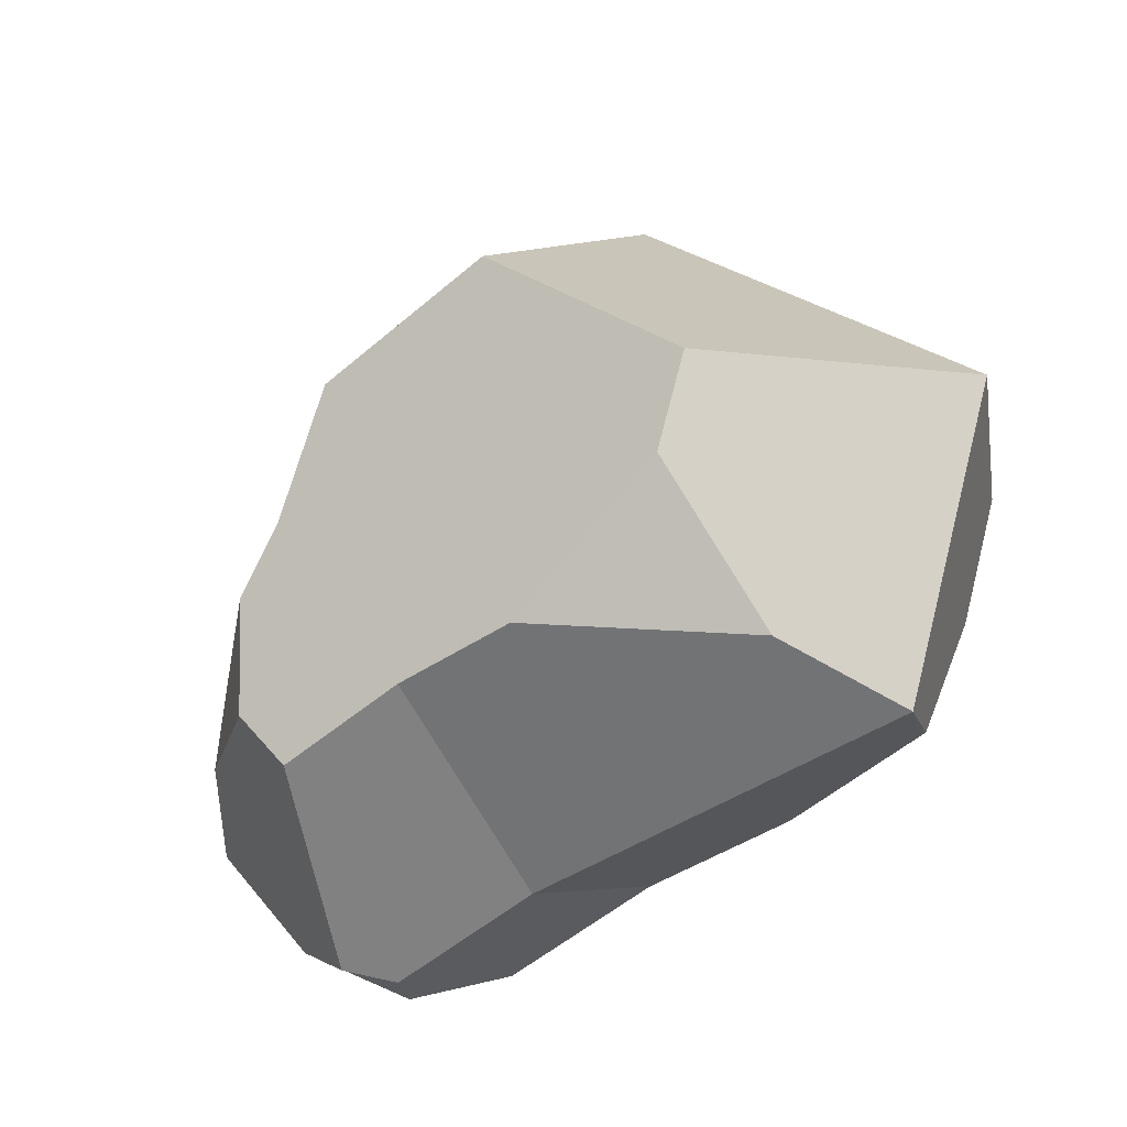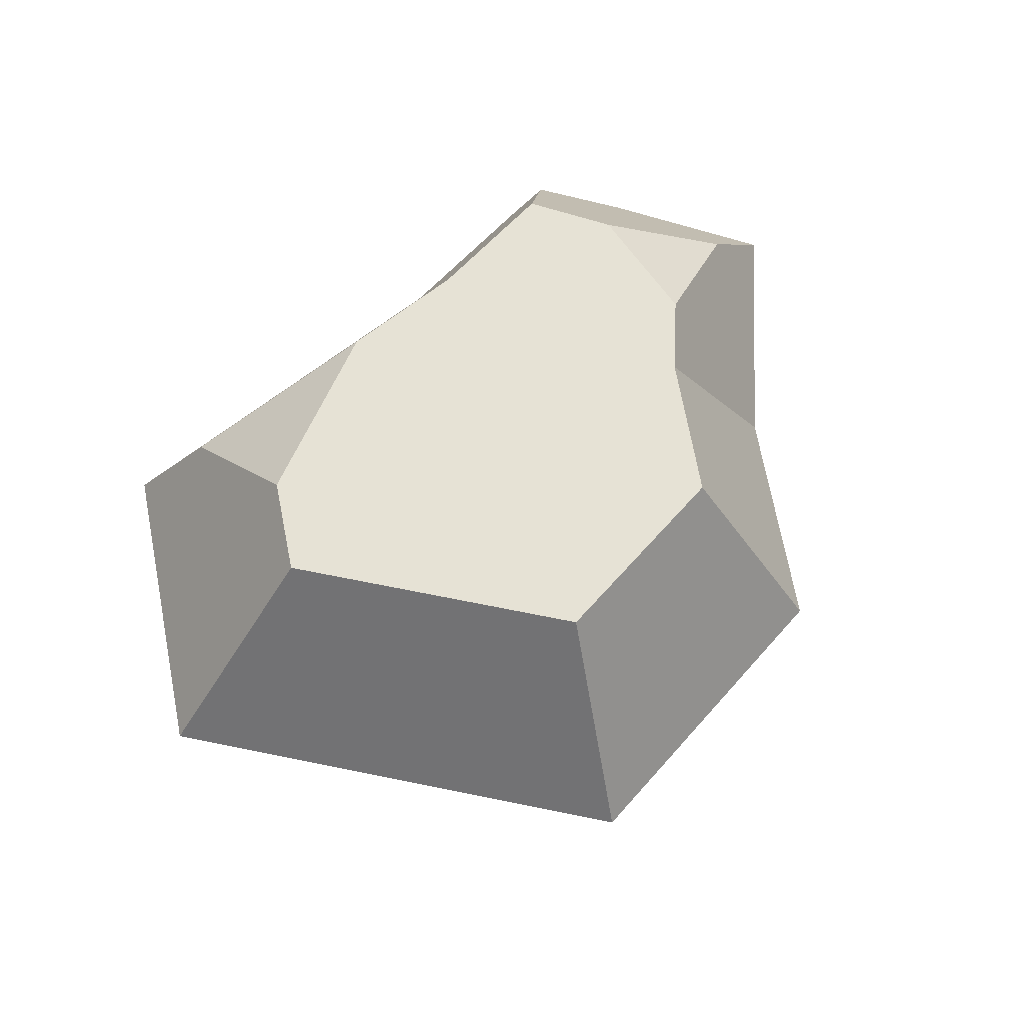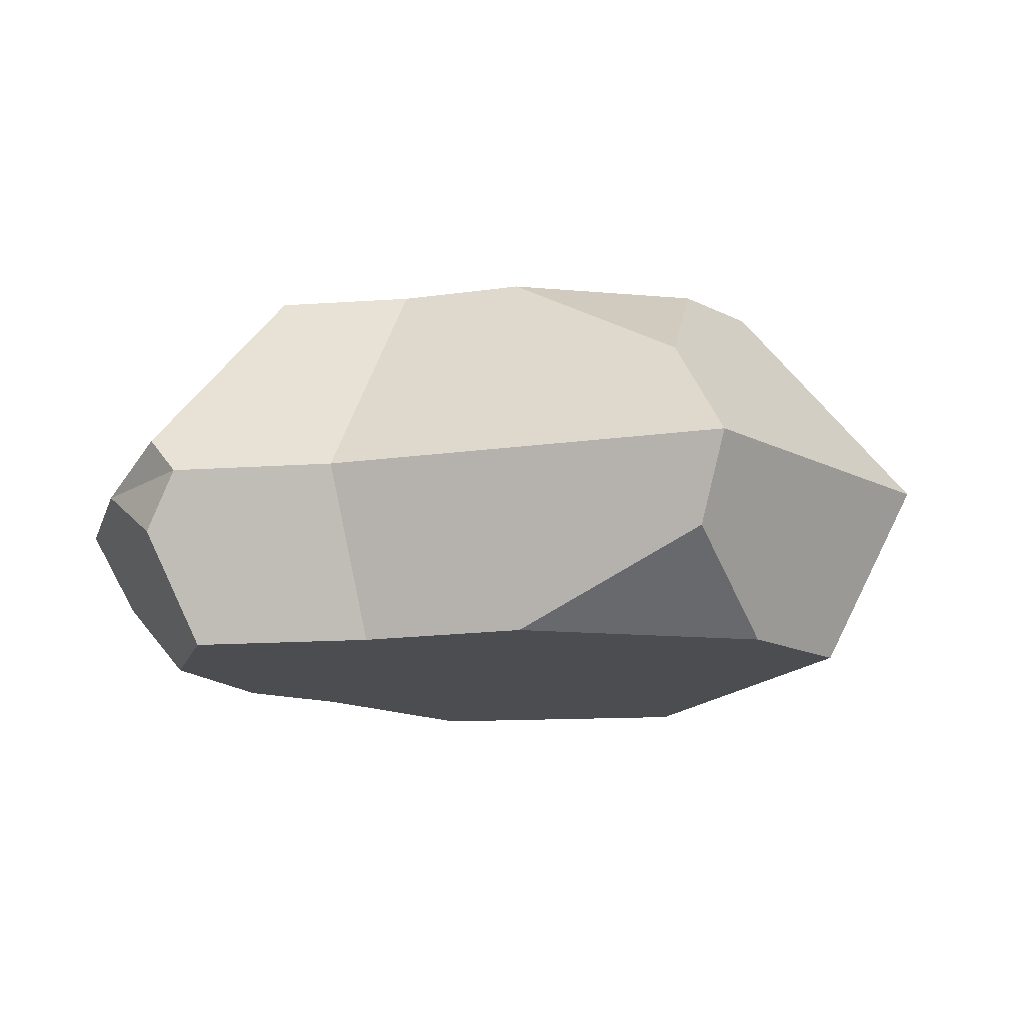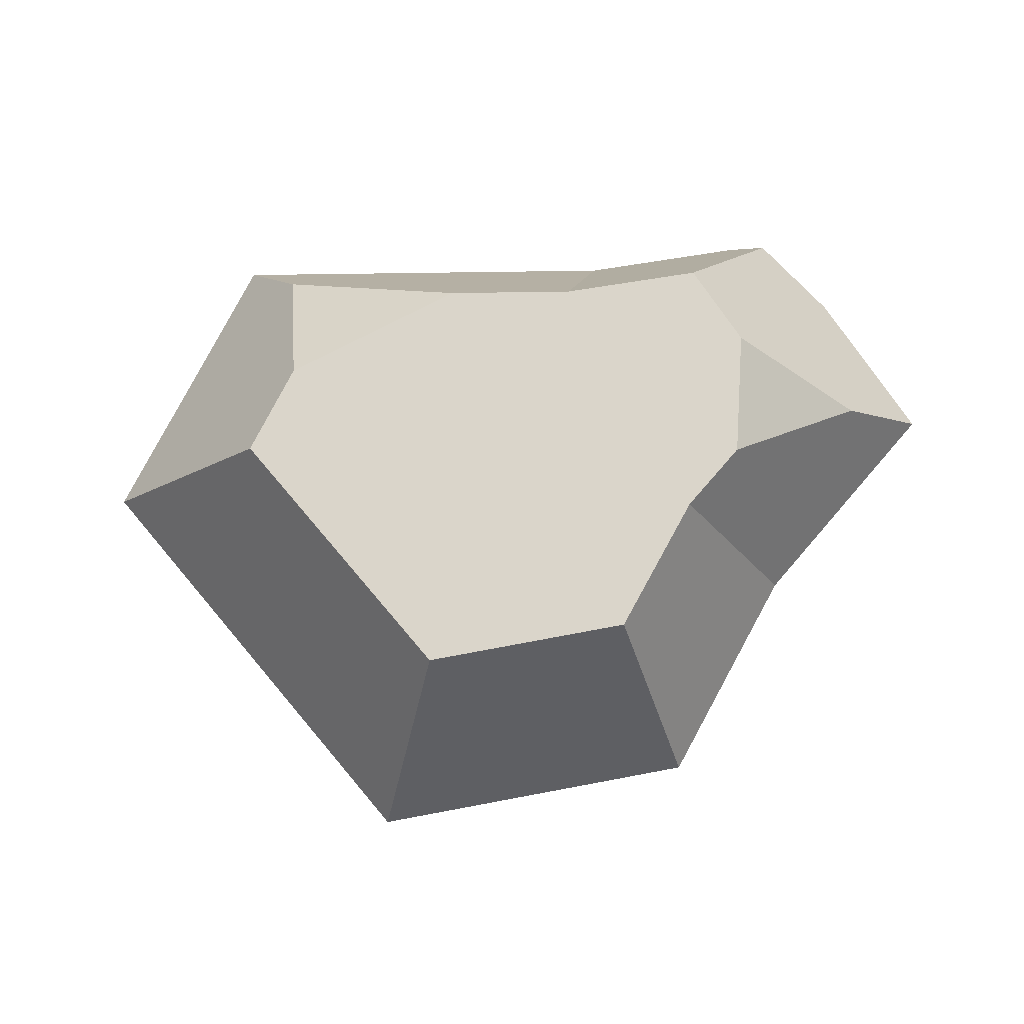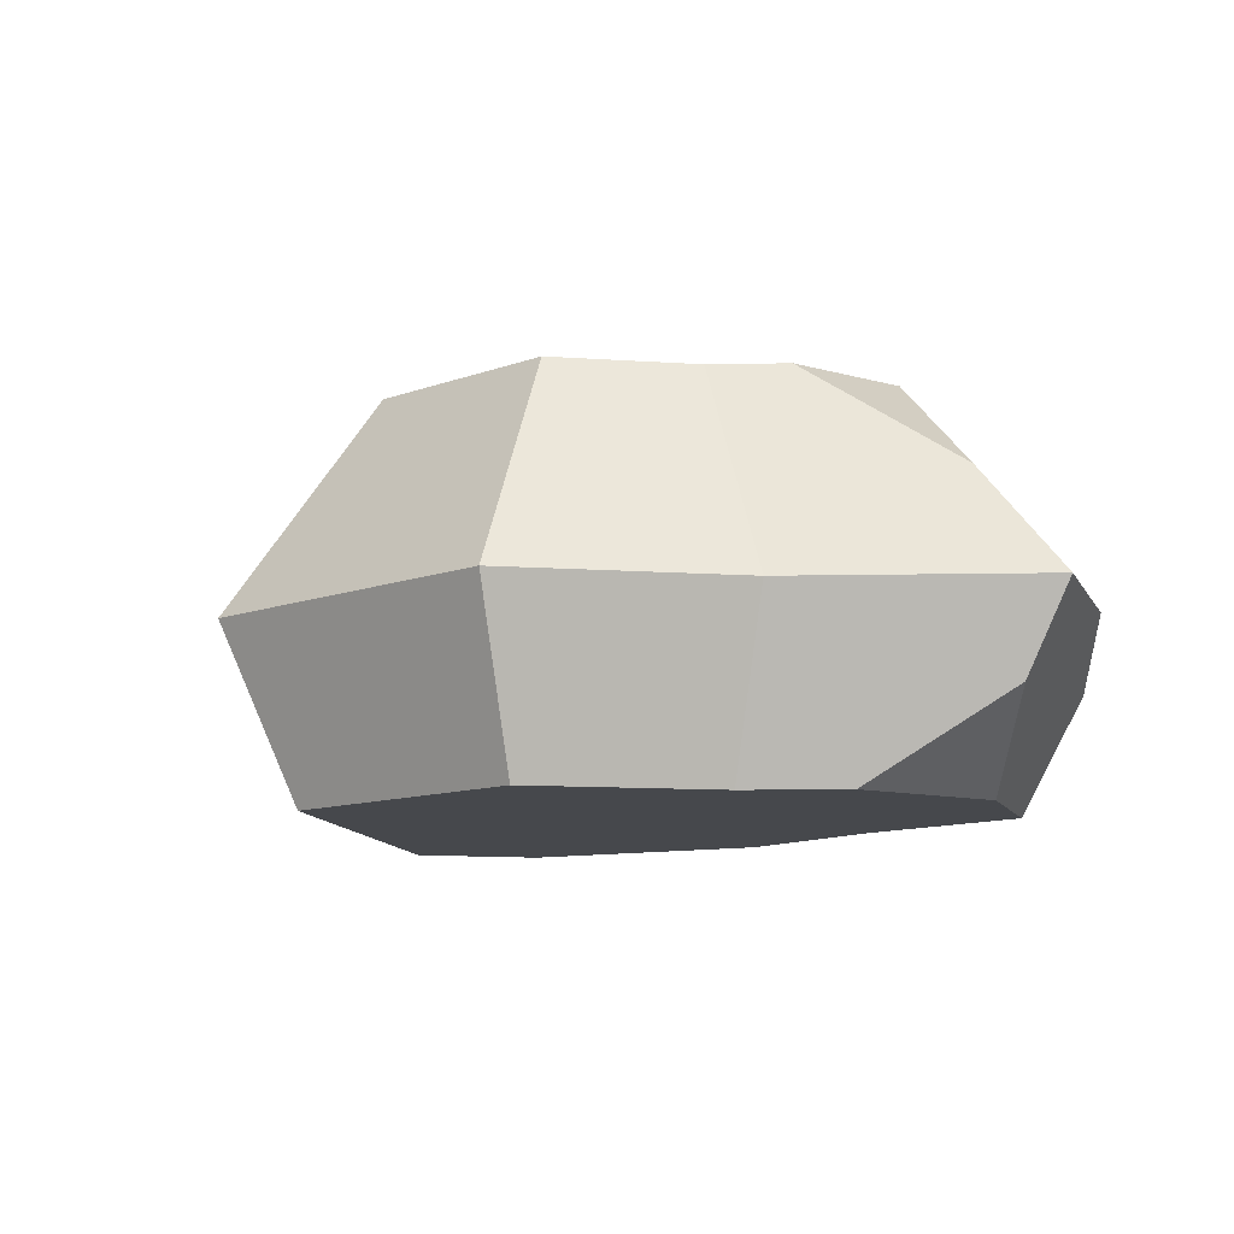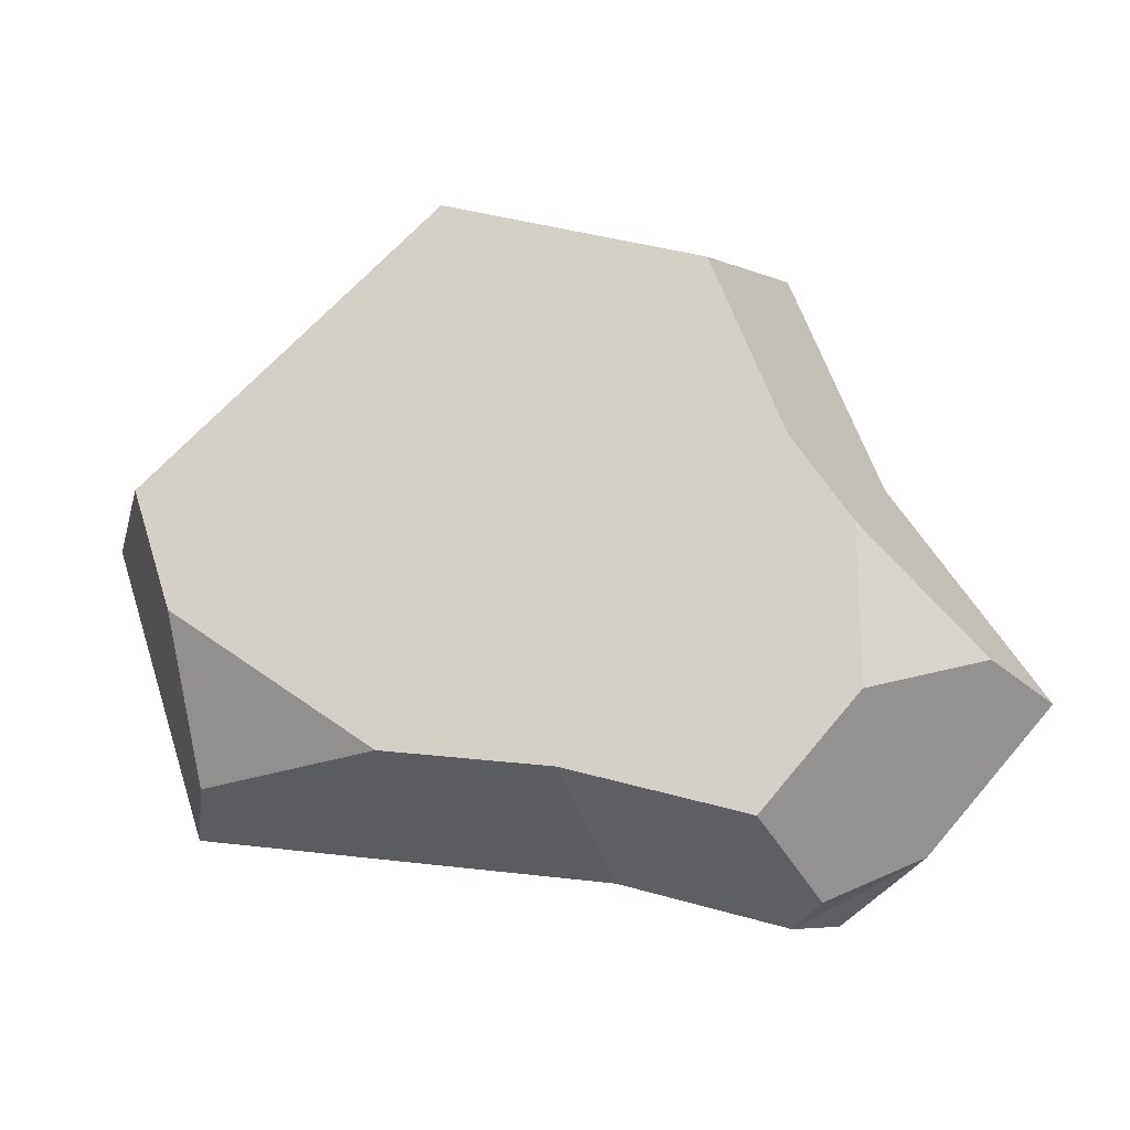
<metadata>
{"format":"obj","ext":"obj","renderer":"f3d","projection":"perspective","resolution":1024,"background":"white","views":[{"elev":-29.9,"azim":-143.0,"up":"+Z"},{"elev":64.0,"azim":-29.8,"up":"+Y"},{"elev":-15.8,"azim":-154.4,"up":"+Y"},{"elev":74.3,"azim":8.3,"up":"+Y"},{"elev":-11.5,"azim":60.2,"up":"+Y"},{"elev":-20.5,"azim":14.3,"up":"+Z"}]}
</metadata>
<code>
o rock_largeF
v -0.6721 -0 2.86
v -4.382 1.689 0.4552
v -3.505 -0 0.3474
v -0.8402 1.689 3.596
v 3.24 1.689 -3.038
v 2.073 0 -3.027
v 2.414 1.111 -3.511
v 4.382 1.689 -1.763
v 2.966 0 -2.03
v 3.944 0.8443 -1.595
v 3.034 1.689 0.3557
v 2.966 0 -0.5796
v 2.427 -0 0.2678
v -3.074 0.8443 -2.239
v 0.414 0 -2.504
v -1.159 0 -2.251
v 0.5175 1.689 -3.109
v -3.416 1.689 -2.478
v 0.3189 3.832 -1.948
v 2.062 1.689 -3.596
v 2.414 2.071 -3.511
v 1.597 3.832 -2.351
v -3.119 0 -0.8259
v -2.76 2.76 -2.019
v -2.402 3.832 -0.6554
v -2.7 3.832 0.2484
v -0.8929 3.832 -1.753
v 2.184 3.832 -1.695
v 2.285 3.832 -0.4656
v 3.541 2.76 -1.441
v 1.774 -0 2.021
v 2.218 1.689 2.547
v 1.366 3.832 1.537
v 1.869 3.832 0.1871
v -0.5177 3.832 2.184
f 1 2 3
f 2 1 4
f 5 6 7
f 6 5 8
f 6 8 9
f 9 8 10
f 11 10 8
f 10 11 12
f 12 11 13
f 14 15 16
f 15 14 17
f 17 14 18
f 19 20 17
f 20 19 21
f 21 19 22
f 23 14 16
f 2 24 18
f 24 2 25
f 25 2 26
f 24 25 27
f 17 6 15
f 6 17 7
f 7 17 20
f 28 29 30
f 11 31 13
f 31 11 32
f 33 11 34
f 11 33 32
f 35 2 4
f 2 35 26
f 33 4 32
f 4 33 35
f 21 5 20
f 5 30 8
f 30 5 28
f 28 5 21
f 28 21 22
f 24 17 18
f 17 24 19
f 19 24 27
f 5 7 20
f 9 10 12
f 14 2 18
f 2 14 23
f 2 23 3
f 30 11 8
f 11 30 29
f 11 29 34
f 32 1 31
f 1 32 4
f 13 9 12
f 9 13 6
f 6 13 31
f 6 31 15
f 15 31 1
f 15 1 16
f 16 1 3
f 16 3 23
f 28 34 29
f 34 28 22
f 34 22 33
f 33 22 19
f 33 19 35
f 35 19 27
f 35 27 26
f 26 27 25
f 5 11 8
f 11 5 20
f 11 20 32
f 32 20 4
f 4 20 17
f 4 17 18
f 4 18 2

</code>
